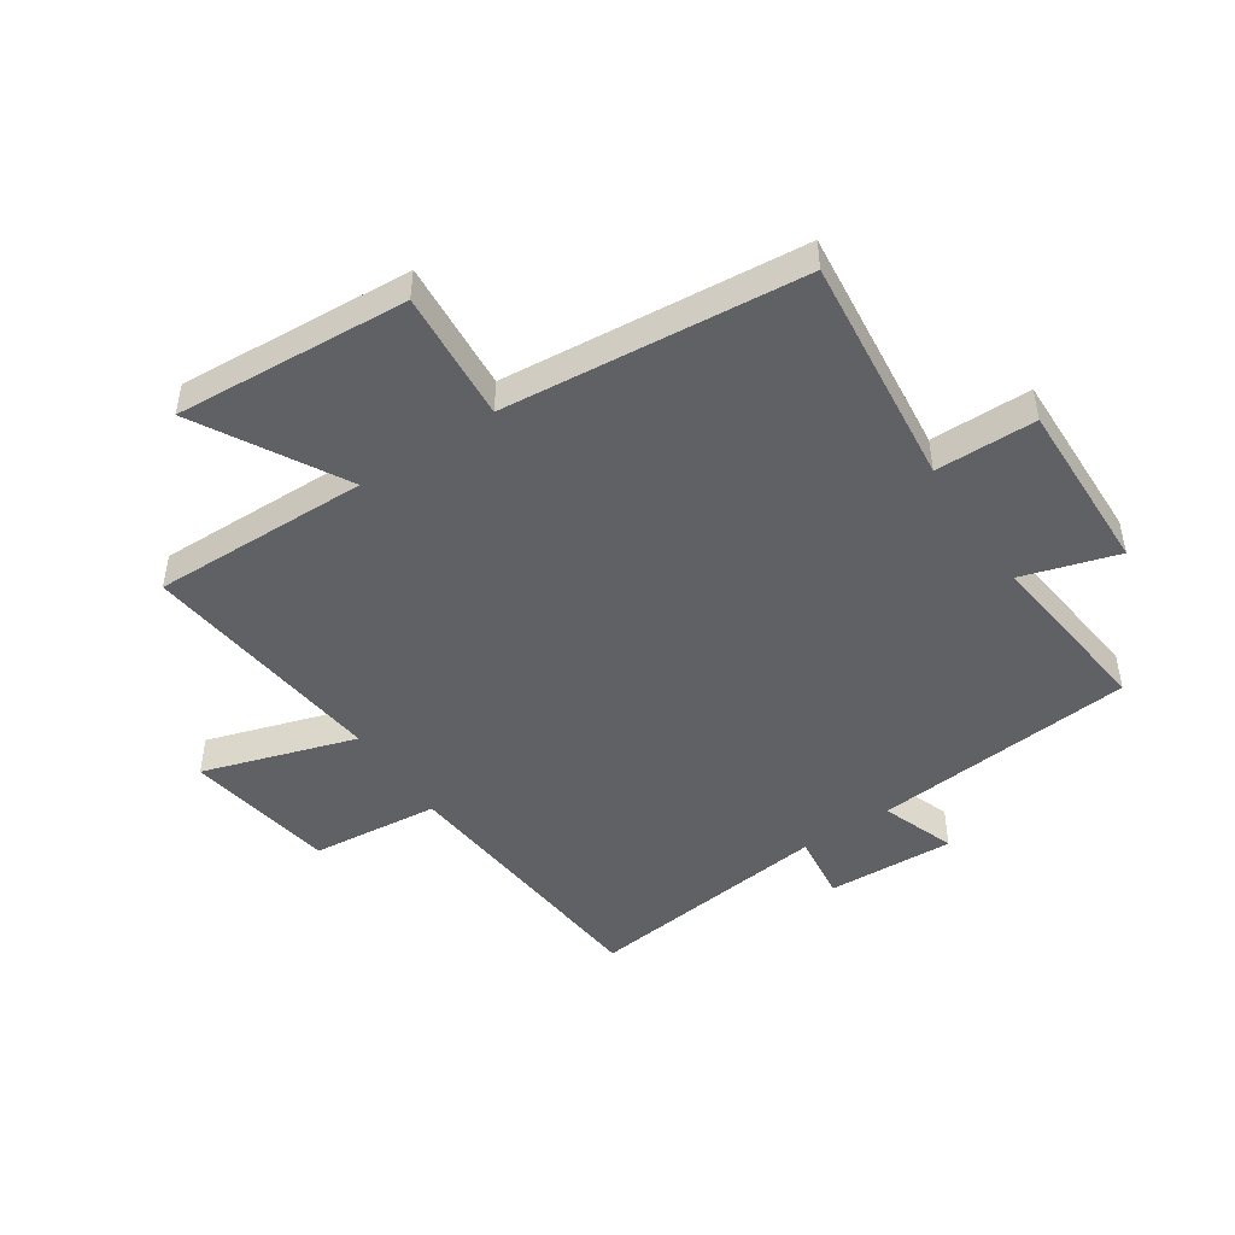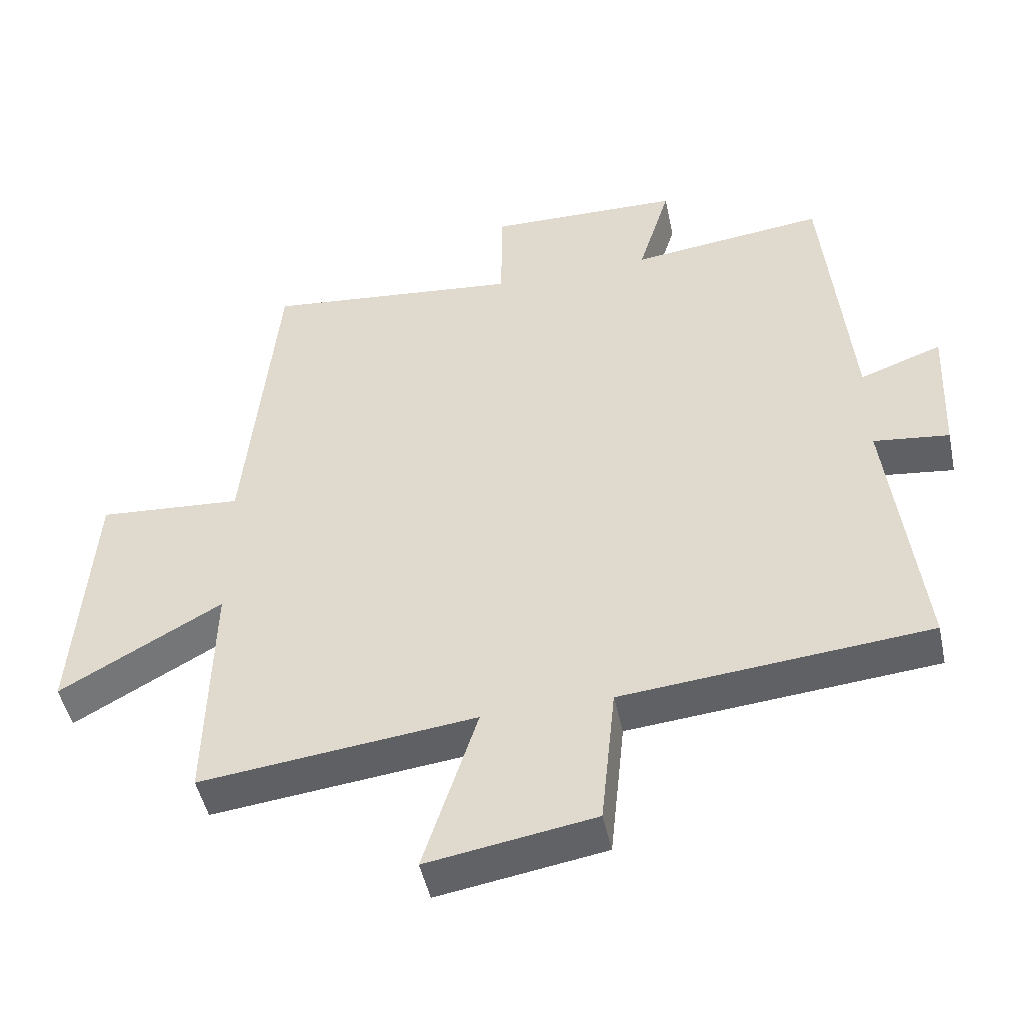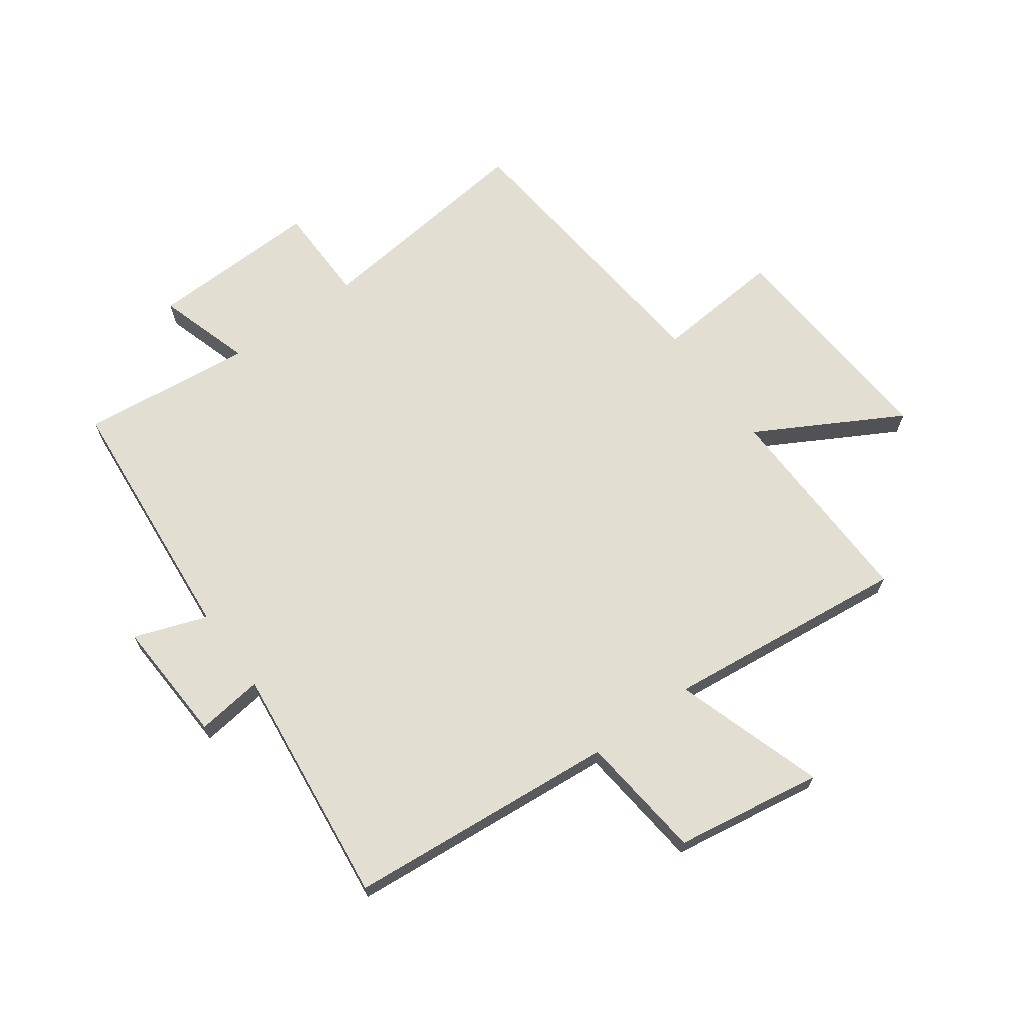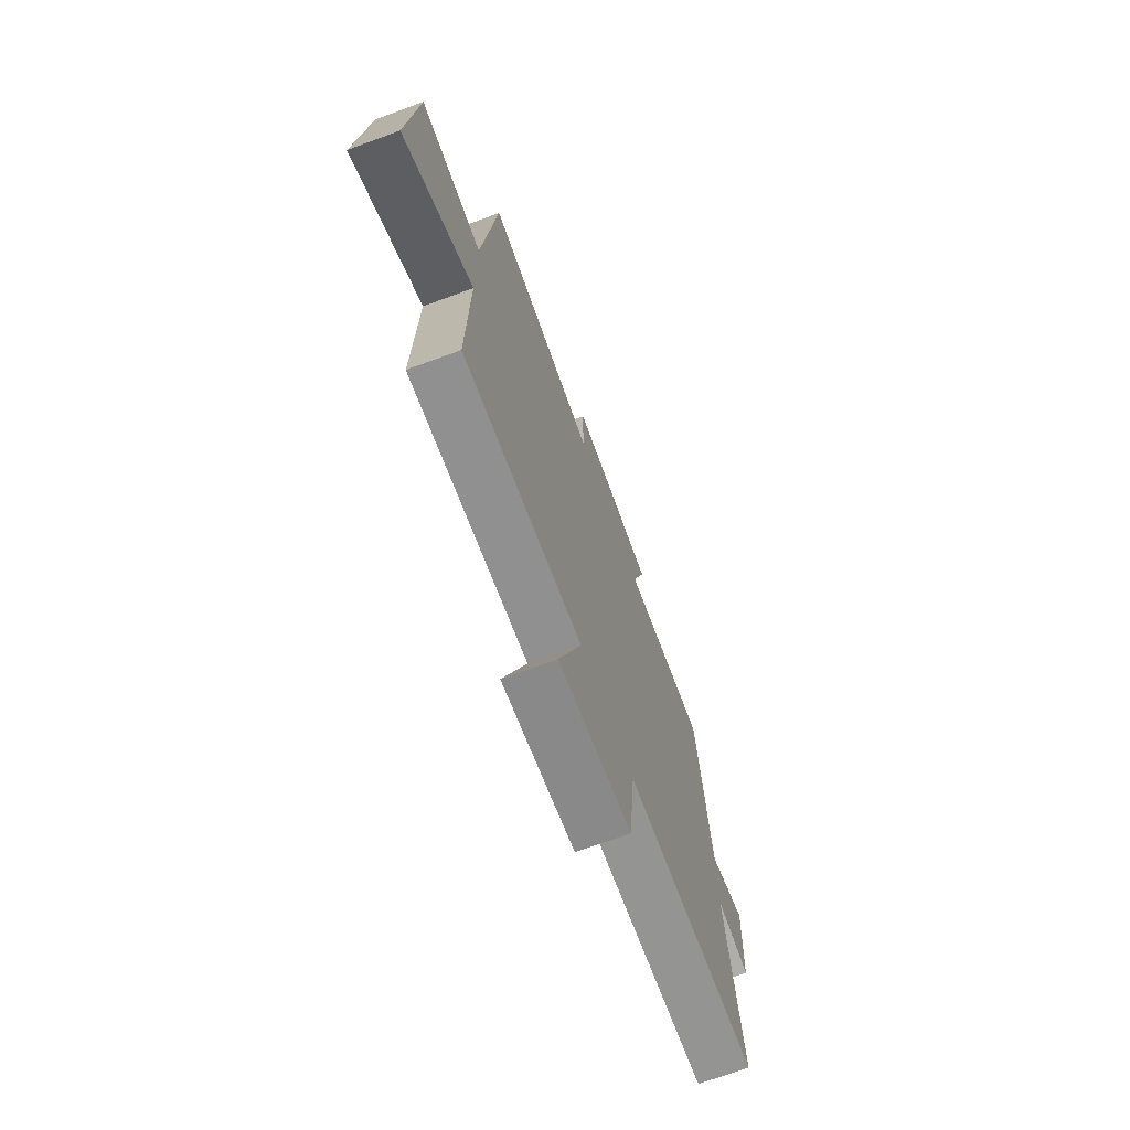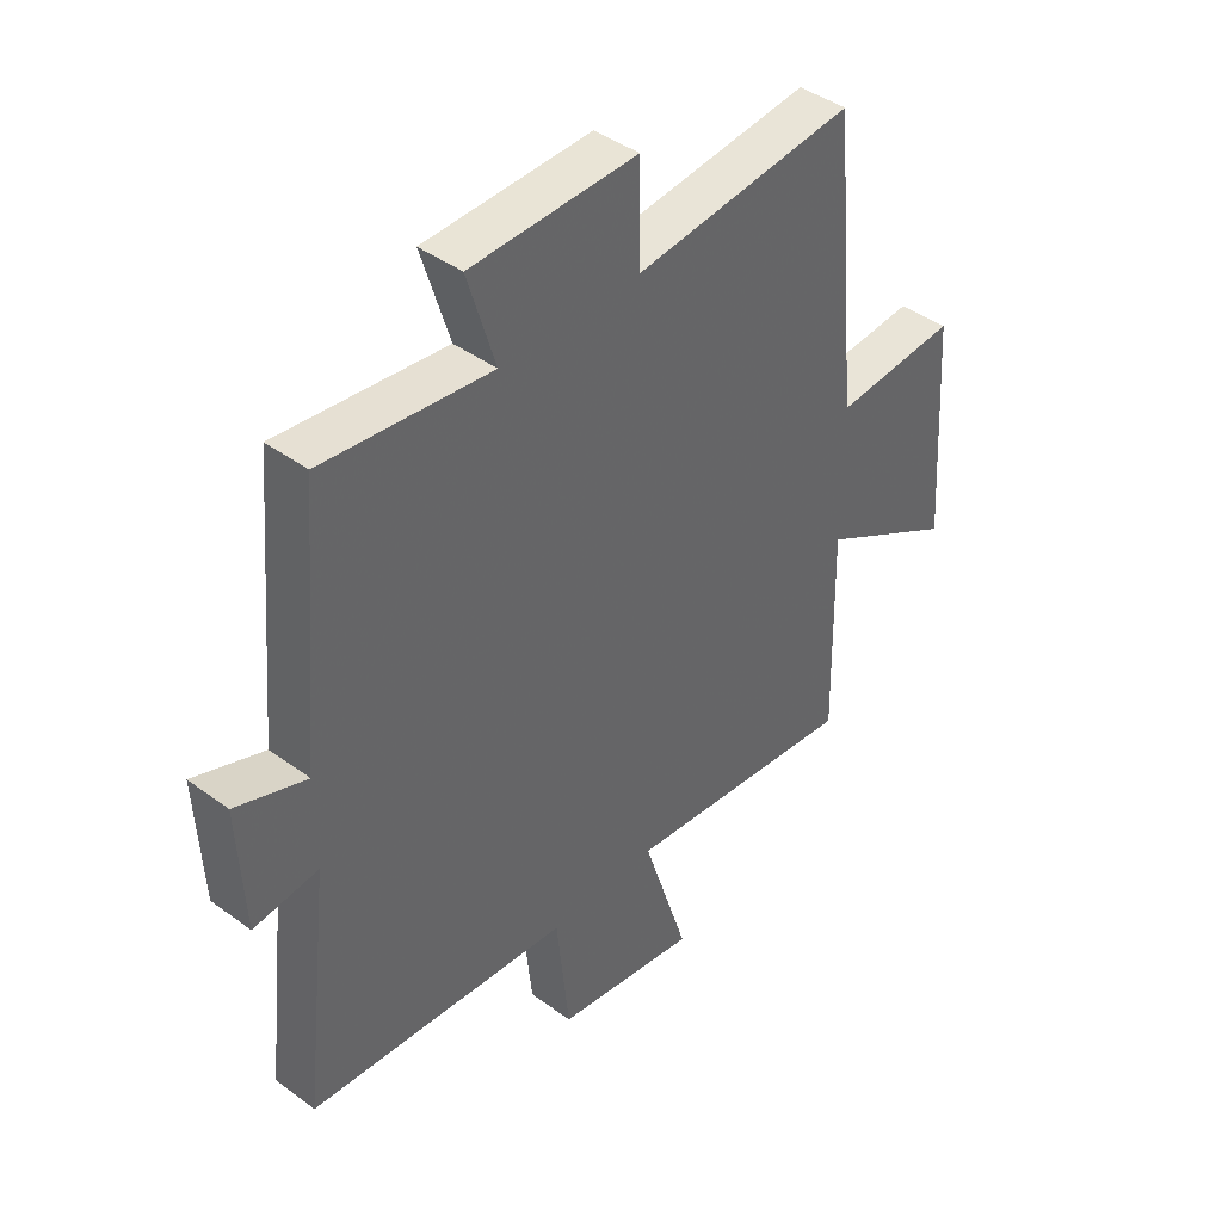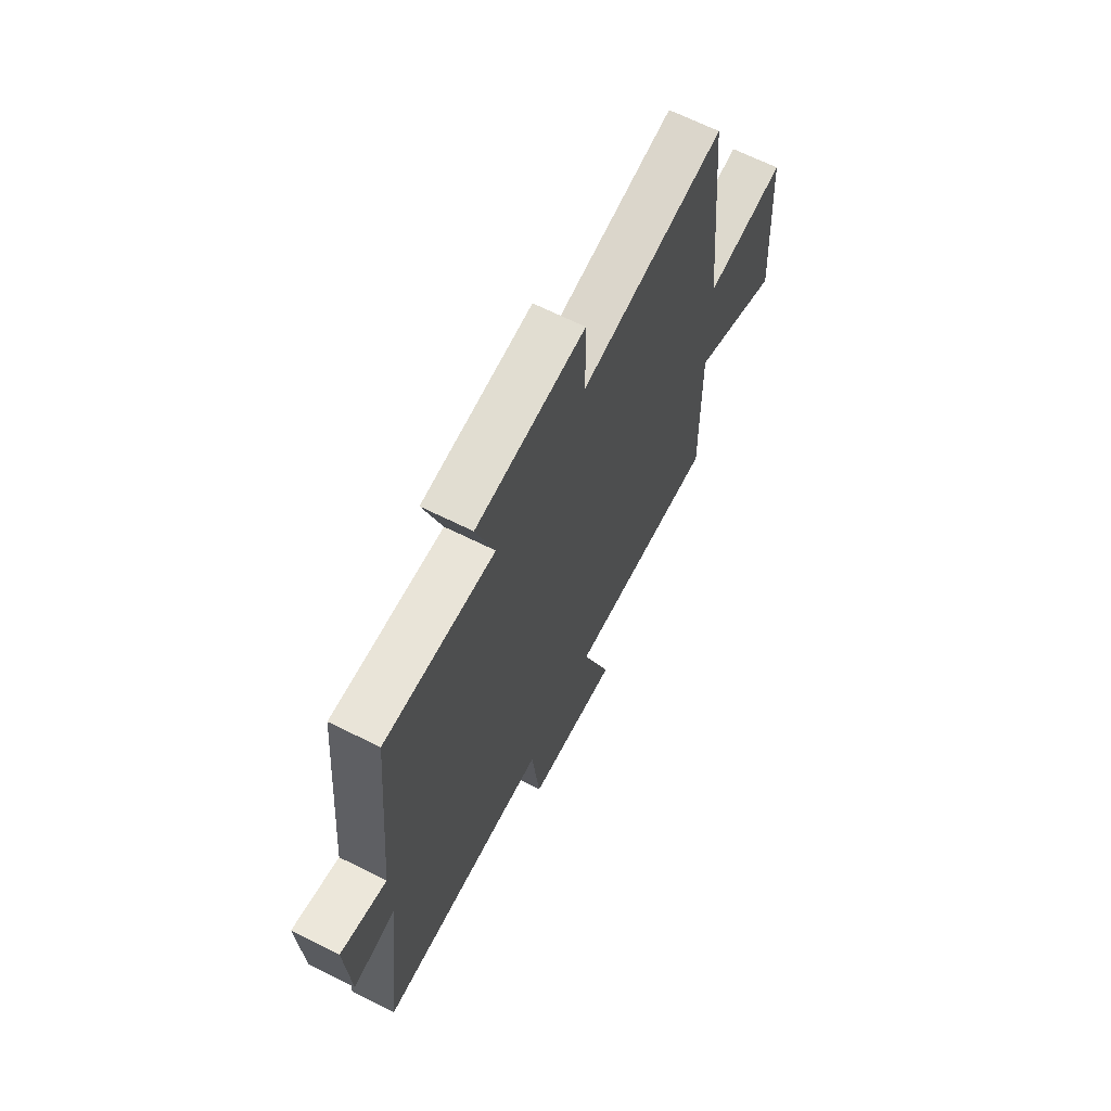
<metadata>
{"format":"obj","ext":"obj","renderer":"f3d","projection":"perspective","resolution":1024,"background":"white","views":[{"elev":-47.6,"azim":-56.2,"up":"+Y"},{"elev":-48.1,"azim":12.0,"up":"+Z"},{"elev":67.6,"azim":143.9,"up":"+Y"},{"elev":-71.6,"azim":-69.9,"up":"+Z"},{"elev":42.2,"azim":131.4,"up":"+Z"},{"elev":67.2,"azim":116.5,"up":"+Z"}]}
</metadata>
<code>
v 0.461 0.07 0.533
v 0.5 0.07 0.1
v 0.622 0.07 0.144
v 0.612 0.07 -0.066
v 0.5 0.07 -0.052
v 0.547 0.07 -0.459
v 0.092 0.07 -0.5
v 0.07 0.07 -0.712
v -0.178 0.07 -0.752
v -0.098 0.07 -0.5
v -0.507 0.07 -0.546
v -0.5 0.07 -0.187
v -0.741 0.07 -0.322
v -0.715 0.07 0.064
v -0.5 0.07 0.047
v -0.453 0.07 0.542
v -0.071 0.07 0.5
v -0.069 0.07 0.666
v 0.219 0.07 0.658
v 0.171 0.07 0.5
v 0.461 0 0.533
v 0.5 0 0.1
v 0.622 0 0.144
v 0.612 0 -0.066
v 0.5 0 -0.052
v 0.547 0 -0.459
v 0.092 0 -0.5
v 0.07 0 -0.712
v -0.178 0 -0.752
v -0.098 0 -0.5
v -0.507 0 -0.546
v -0.5 0 -0.187
v -0.741 0 -0.322
v -0.715 0 0.064
v -0.5 0 0.047
v -0.453 0 0.542
v -0.071 0 0.5
v -0.069 0 0.666
v 0.219 0 0.658
v 0.171 0 0.5
f 17 18 19 20
f 15 16 17
f 15 17 20
f 12 13 14 15
f 12 15 20 1
f 10 11 12 1
f 7 8 9 10
f 5 6 7 10
f 2 3 4 5
f 1 2 5 10
f 40 39 38 37
f 37 36 35
f 40 37 35
f 35 34 33 32
f 21 40 35 32
f 21 32 31 30
f 30 29 28 27
f 30 27 26 25
f 25 24 23 22
f 30 25 22 21
f 1 21 22 2
f 2 22 23 3
f 3 23 24 4
f 4 24 25 5
f 5 25 26 6
f 6 26 27 7
f 7 27 28 8
f 8 28 29 9
f 9 29 30 10
f 10 30 31 11
f 11 31 32 12
f 12 32 33 13
f 13 33 34 14
f 14 34 35 15
f 15 35 36 16
f 16 36 37 17
f 17 37 38 18
f 18 38 39 19
f 19 39 40 20
f 20 40 21 1

</code>
